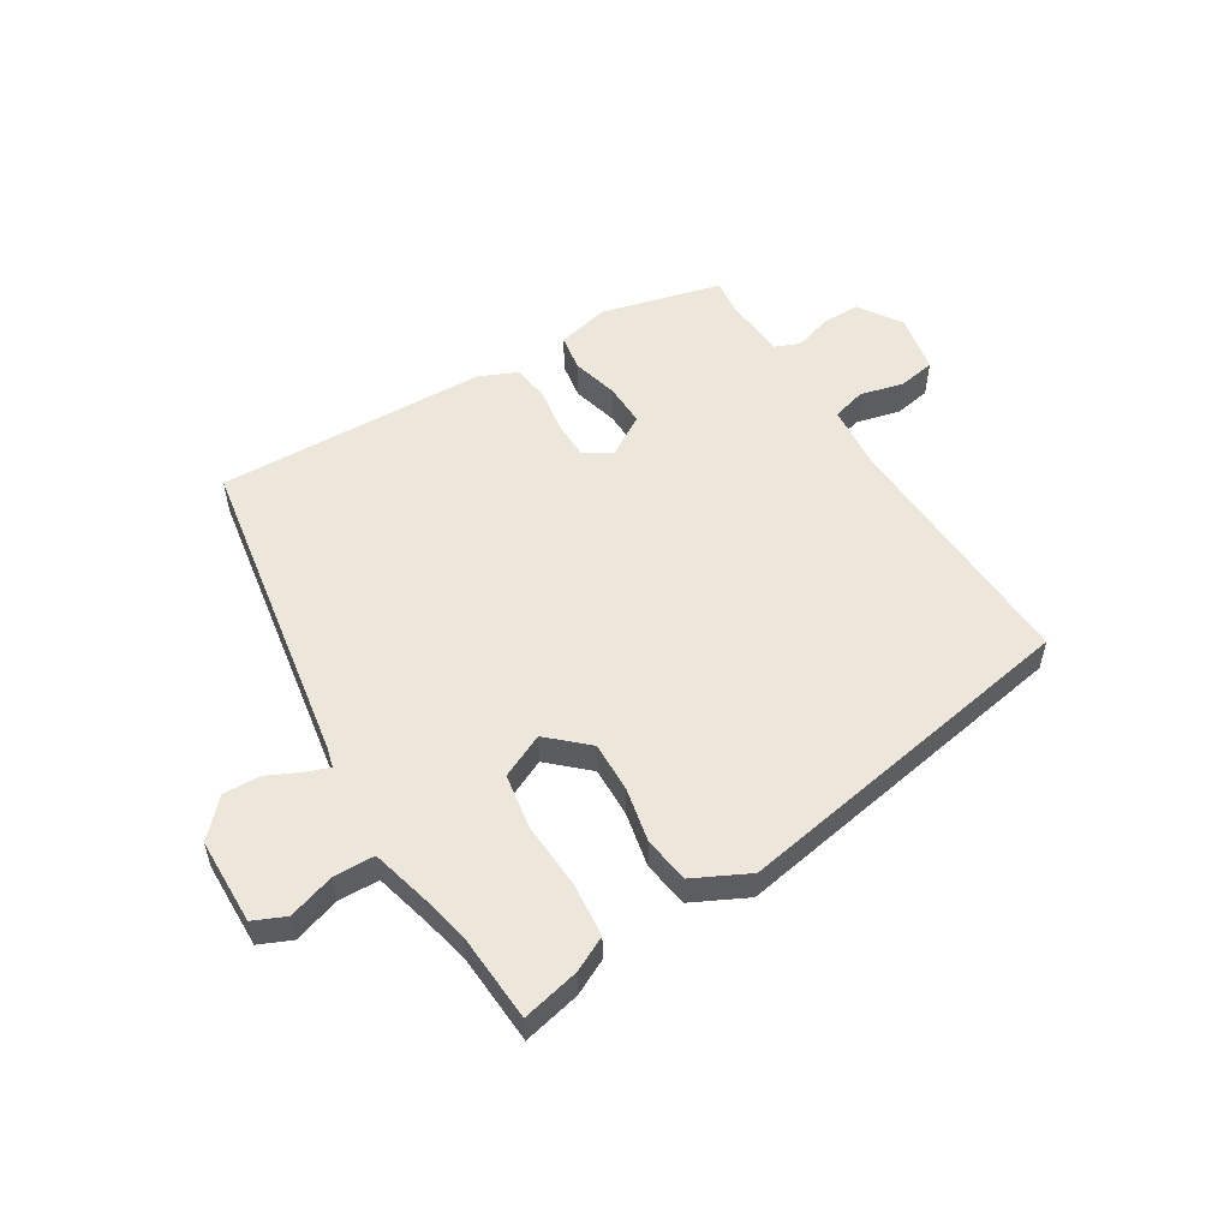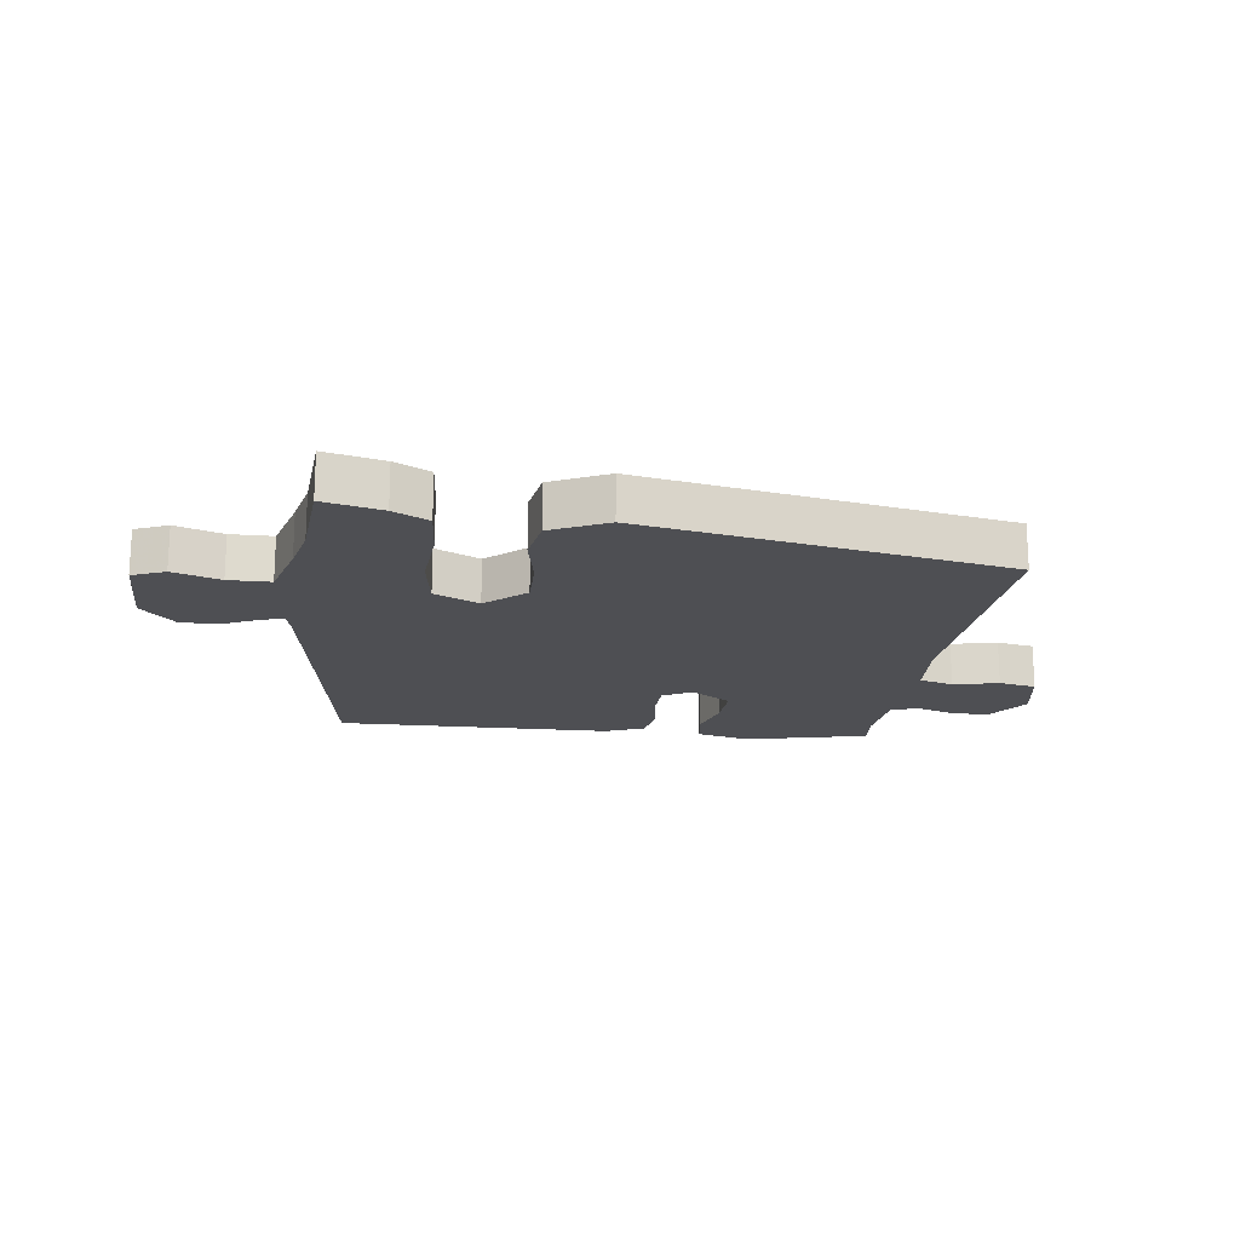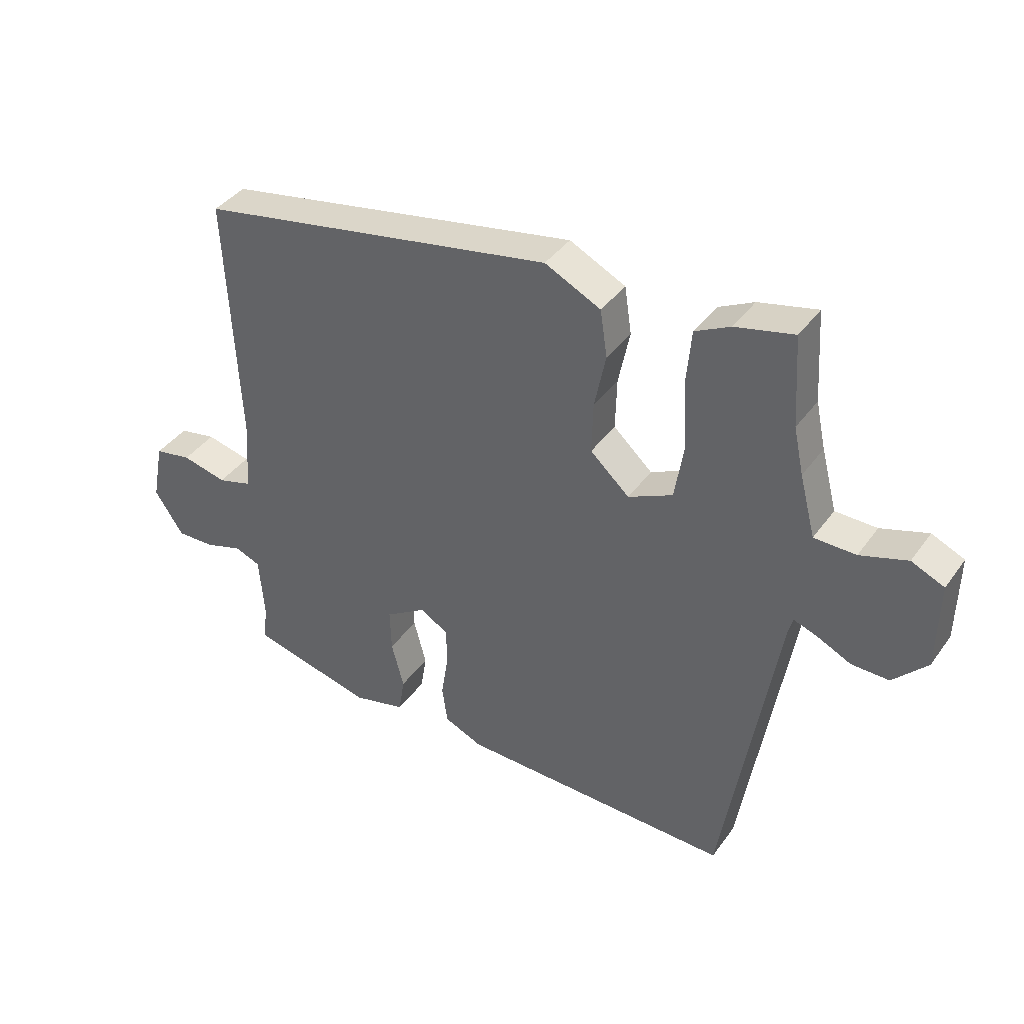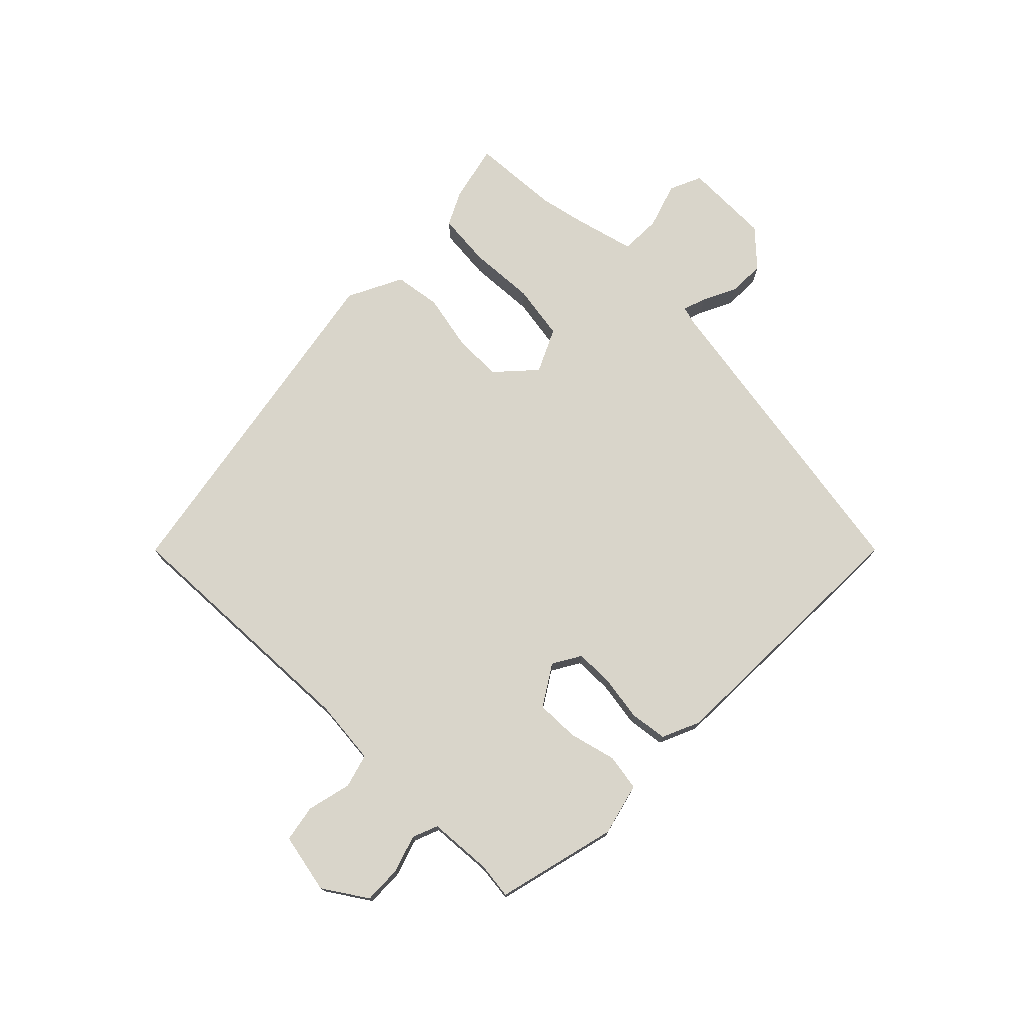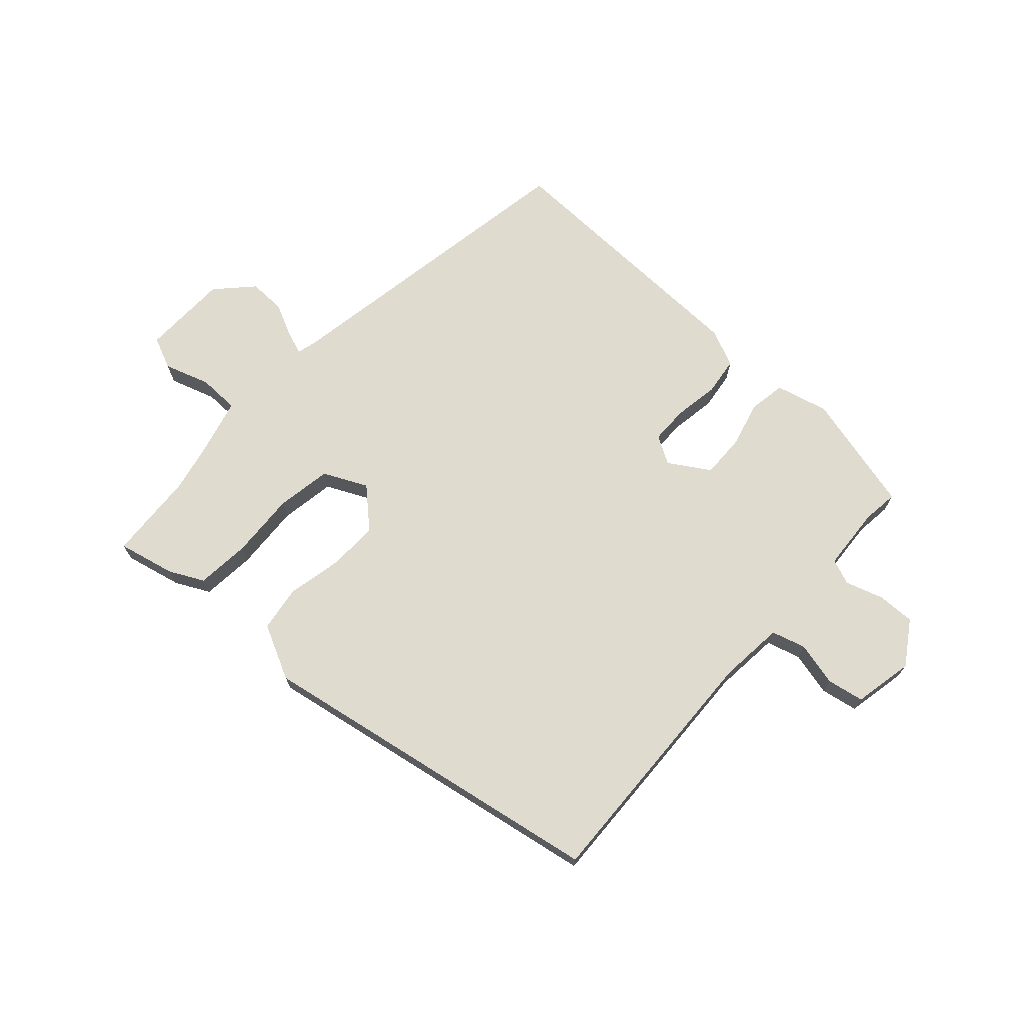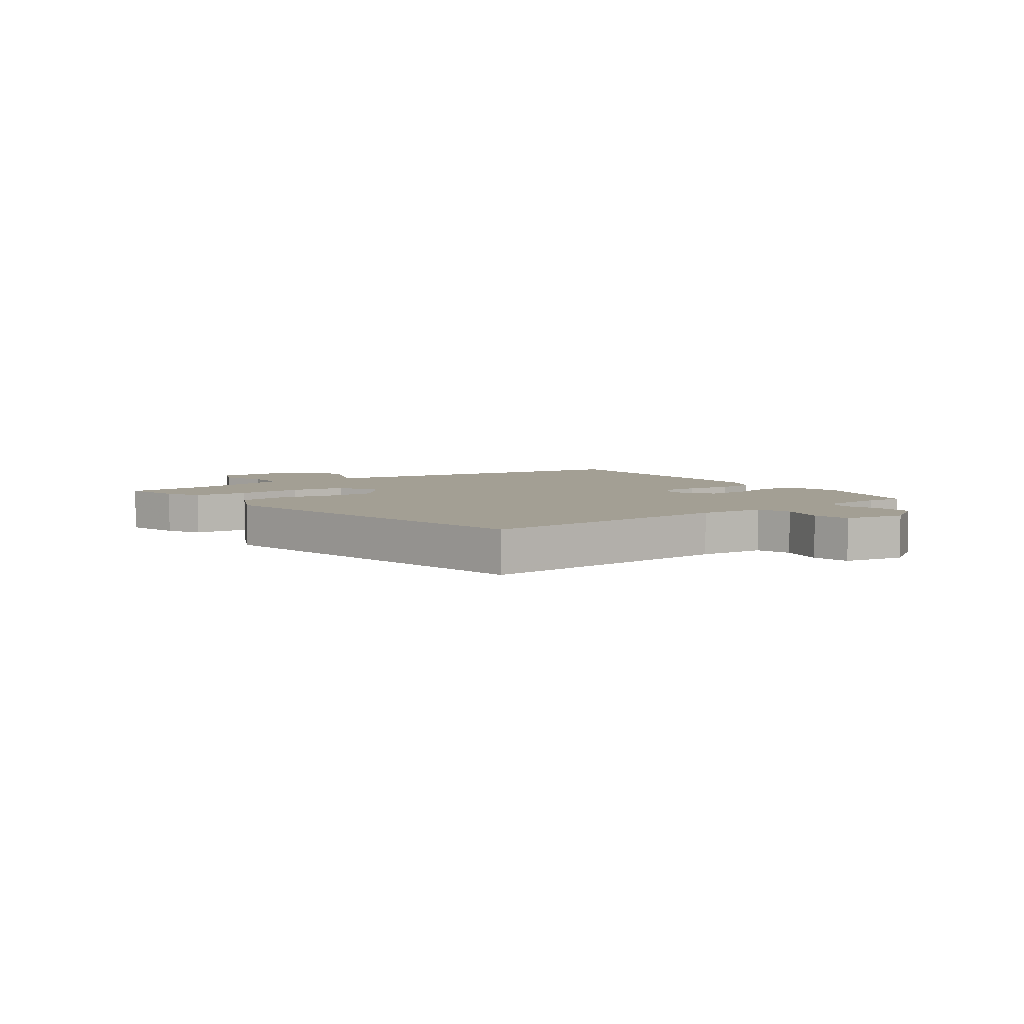
<metadata>
{"format":"obj","ext":"obj","renderer":"f3d","projection":"perspective","resolution":1024,"background":"white","views":[{"elev":53.4,"azim":-31.2,"up":"+Y"},{"elev":-18.1,"azim":-7.8,"up":"+Y"},{"elev":39.8,"azim":-147.8,"up":"+Z"},{"elev":74.6,"azim":135.0,"up":"+Y"},{"elev":70.4,"azim":42.6,"up":"+Y"},{"elev":5.3,"azim":53.6,"up":"+Y"}]}
</metadata>
<code>
v 0.507 0.07 0.429
v 0.487 0.07 -0.01
v 0.497 0.07 -0.122
v 0.555 0.07 -0.139
v 0.631 0.07 -0.121
v 0.694 0.07 -0.133
v 0.714 0.07 -0.236
v 0.665 0.07 -0.31
v 0.6 0.07 -0.308
v 0.536 0.07 -0.287
v 0.492 0.07 -0.304
v 0.484 0.07 -0.413
v 0.491 0.07 -0.475
v 0.284 0.07 -0.526
v 0.194 0.07 -0.503
v 0.184 0.07 -0.44
v 0.205 0.07 -0.36
v 0.207 0.07 -0.286
v 0.138 0.07 -0.242
v 0.09 0.07 -0.27
v 0.089 0.07 -0.335
v 0.101 0.07 -0.413
v 0.092 0.07 -0.478
v 0.027 0.07 -0.506
v -0.438 0.07 -0.515
v -0.526 0.07 0.031
v -0.535 0.07 0.065
v -0.575 0.07 0.051
v -0.632 0.07 0.024
v -0.695 0.07 0.023
v -0.752 0.07 0.084
v -0.754 0.07 0.233
v -0.699 0.07 0.257
v -0.62 0.07 0.231
v -0.55 0.07 0.232
v -0.523 0.07 0.335
v -0.506 0.07 0.413
v -0.496 0.07 0.565
v -0.398 0.07 0.542
v -0.339 0.07 0.512
v -0.331 0.07 0.42
v -0.338 0.07 0.306
v -0.323 0.07 0.211
v -0.248 0.07 0.175
v -0.182 0.07 0.235
v -0.184 0.07 0.322
v -0.203 0.07 0.415
v -0.191 0.07 0.494
v -0.097 0.07 0.54
v 0.507 0 0.429
v 0.487 0 -0.01
v 0.497 0 -0.122
v 0.555 0 -0.139
v 0.631 0 -0.121
v 0.694 0 -0.133
v 0.714 0 -0.236
v 0.665 0 -0.31
v 0.6 0 -0.308
v 0.536 0 -0.287
v 0.492 0 -0.304
v 0.484 0 -0.413
v 0.491 0 -0.475
v 0.284 0 -0.526
v 0.194 0 -0.503
v 0.184 0 -0.44
v 0.205 0 -0.36
v 0.207 0 -0.286
v 0.138 0 -0.242
v 0.09 0 -0.27
v 0.089 0 -0.335
v 0.101 0 -0.413
v 0.092 0 -0.478
v 0.027 0 -0.506
v -0.438 0 -0.515
v -0.526 0 0.031
v -0.535 0 0.065
v -0.575 0 0.051
v -0.632 0 0.024
v -0.695 0 0.023
v -0.752 0 0.084
v -0.754 0 0.233
v -0.699 0 0.257
v -0.62 0 0.231
v -0.55 0 0.232
v -0.523 0 0.335
v -0.506 0 0.413
v -0.496 0 0.565
v -0.398 0 0.542
v -0.339 0 0.512
v -0.331 0 0.42
v -0.338 0 0.306
v -0.323 0 0.211
v -0.248 0 0.175
v -0.182 0 0.235
v -0.184 0 0.322
v -0.203 0 0.415
v -0.191 0 0.494
v -0.097 0 0.54
f 46 47 48 49
f 45 46 49 1
f 44 45 1 2
f 39 40 41 42
f 37 38 39 42
f 36 37 42 43
f 35 36 43
f 34 35 43 44
f 32 33 34
f 28 29 30 31
f 27 28 31 32
f 23 24 25 26
f 21 22 23 26
f 20 21 26 27
f 19 20 27 32
f 14 15 16 17
f 12 13 14 17
f 11 12 17 18
f 10 11 18 19
f 8 9 10
f 7 8 10
f 4 5 6 7
f 3 4 7 10
f 34 44 2 3
f 19 32 34
f 3 10 19 34
f 98 97 96 95
f 50 98 95 94
f 51 50 94 93
f 91 90 89 88
f 91 88 87 86
f 92 91 86 85
f 92 85 84
f 93 92 84 83
f 83 82 81
f 80 79 78 77
f 81 80 77 76
f 75 74 73 72
f 75 72 71 70
f 76 75 70 69
f 81 76 69 68
f 66 65 64 63
f 66 63 62 61
f 67 66 61 60
f 68 67 60 59
f 59 58 57
f 59 57 56
f 56 55 54 53
f 59 56 53 52
f 52 51 93 83
f 83 81 68
f 83 68 59 52
f 1 50 51 2
f 2 51 52 3
f 3 52 53 4
f 4 53 54 5
f 5 54 55 6
f 6 55 56 7
f 7 56 57 8
f 8 57 58 9
f 9 58 59 10
f 10 59 60 11
f 11 60 61 12
f 12 61 62 13
f 13 62 63 14
f 14 63 64 15
f 15 64 65 16
f 16 65 66 17
f 17 66 67 18
f 18 67 68 19
f 19 68 69 20
f 20 69 70 21
f 21 70 71 22
f 22 71 72 23
f 23 72 73 24
f 24 73 74 25
f 25 74 75 26
f 26 75 76 27
f 27 76 77 28
f 28 77 78 29
f 29 78 79 30
f 30 79 80 31
f 31 80 81 32
f 32 81 82 33
f 33 82 83 34
f 34 83 84 35
f 35 84 85 36
f 36 85 86 37
f 37 86 87 38
f 38 87 88 39
f 39 88 89 40
f 40 89 90 41
f 41 90 91 42
f 42 91 92 43
f 43 92 93 44
f 44 93 94 45
f 45 94 95 46
f 46 95 96 47
f 47 96 97 48
f 48 97 98 49
f 49 98 50 1

</code>
